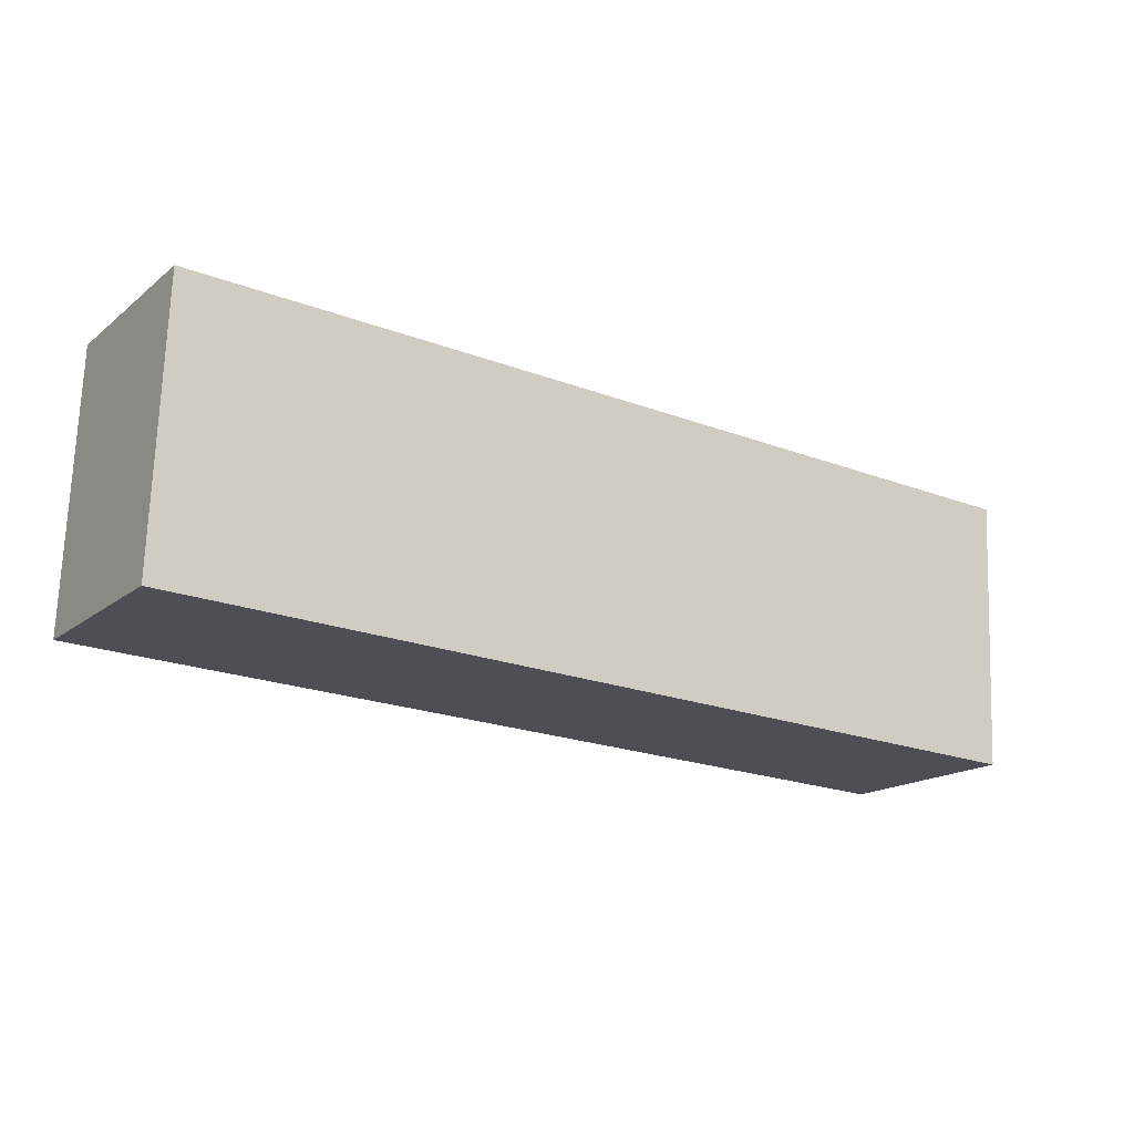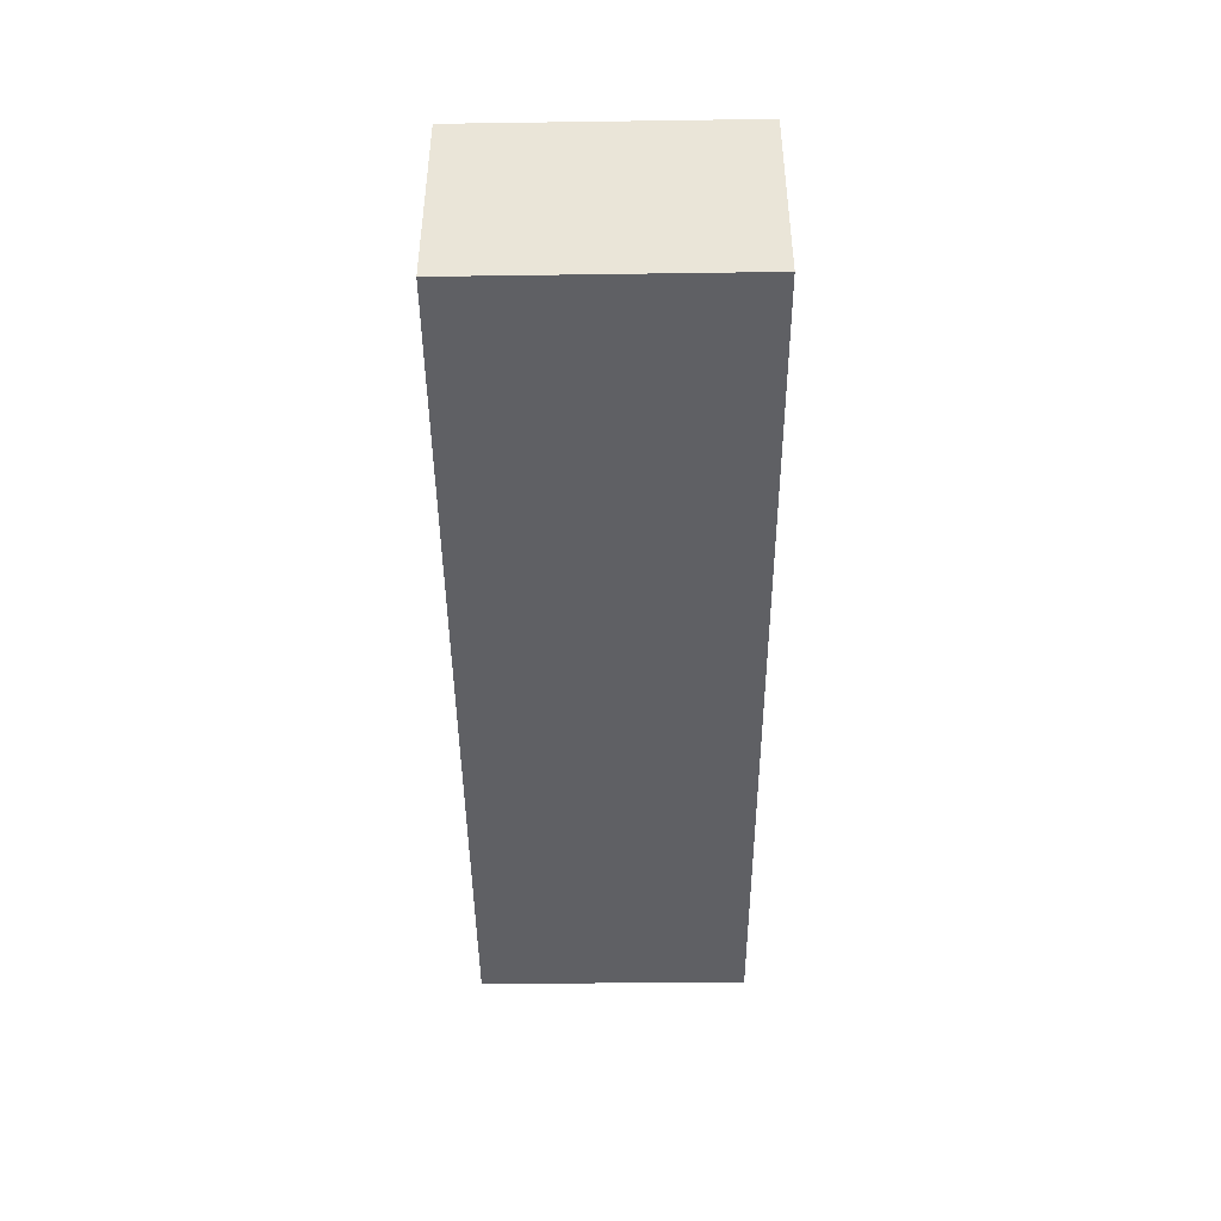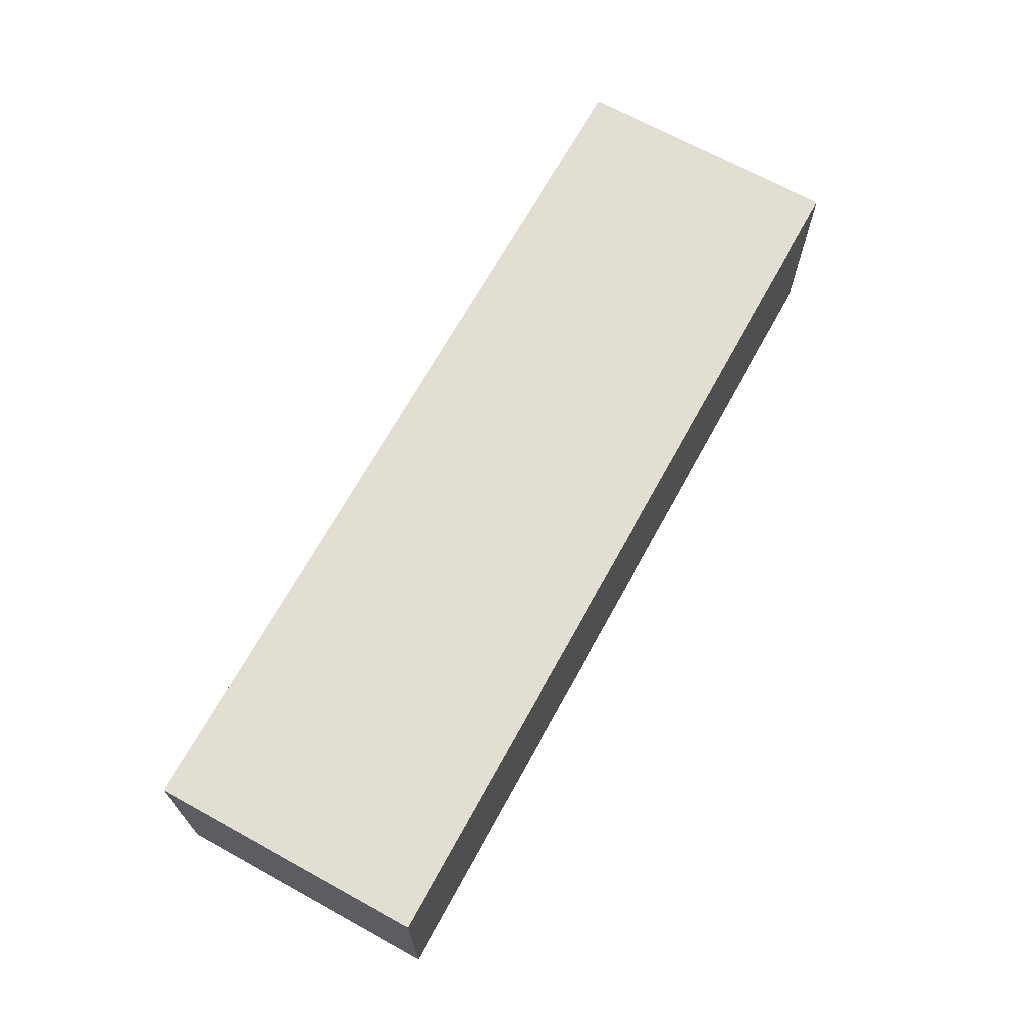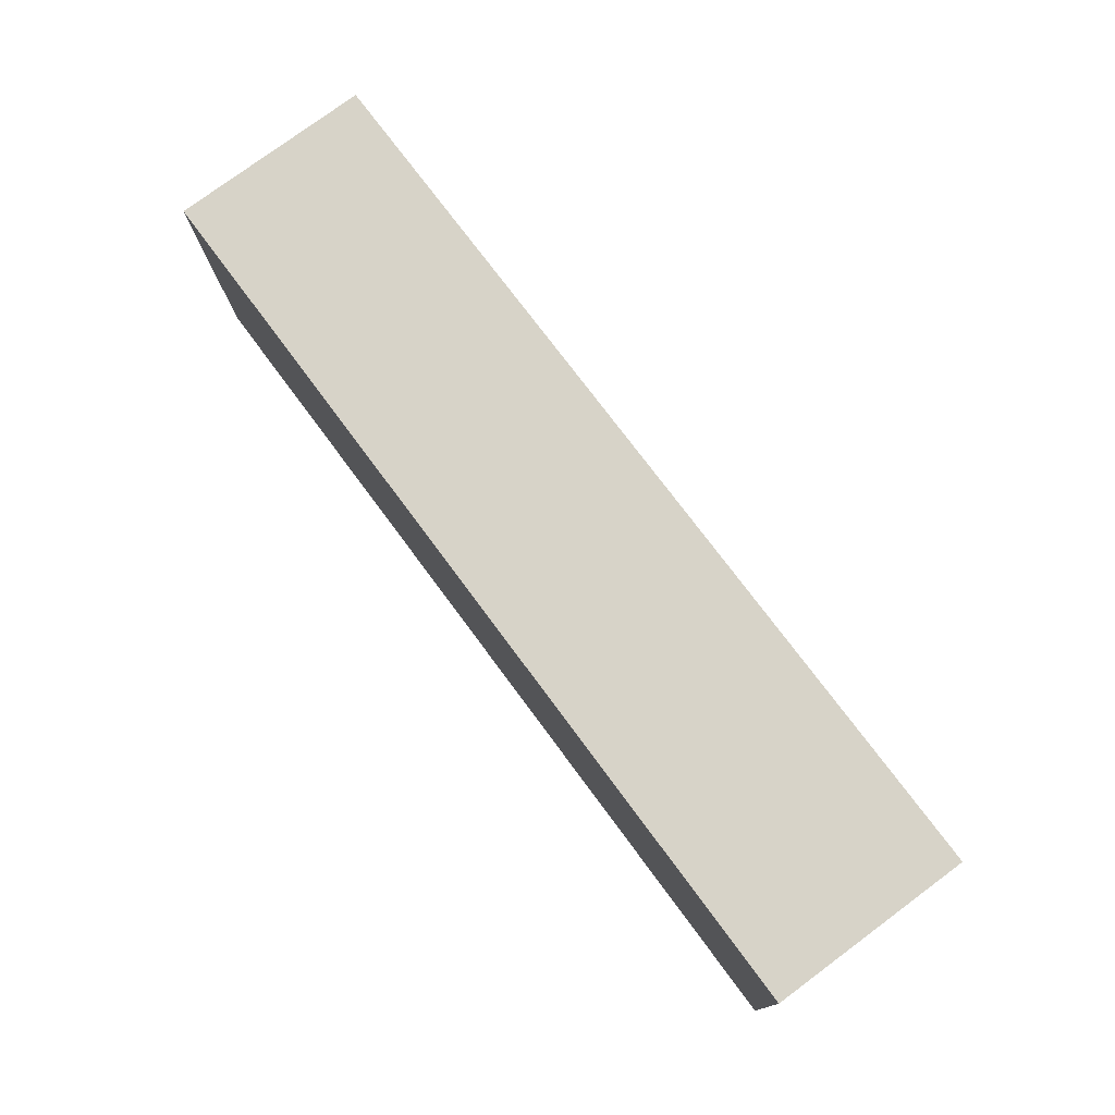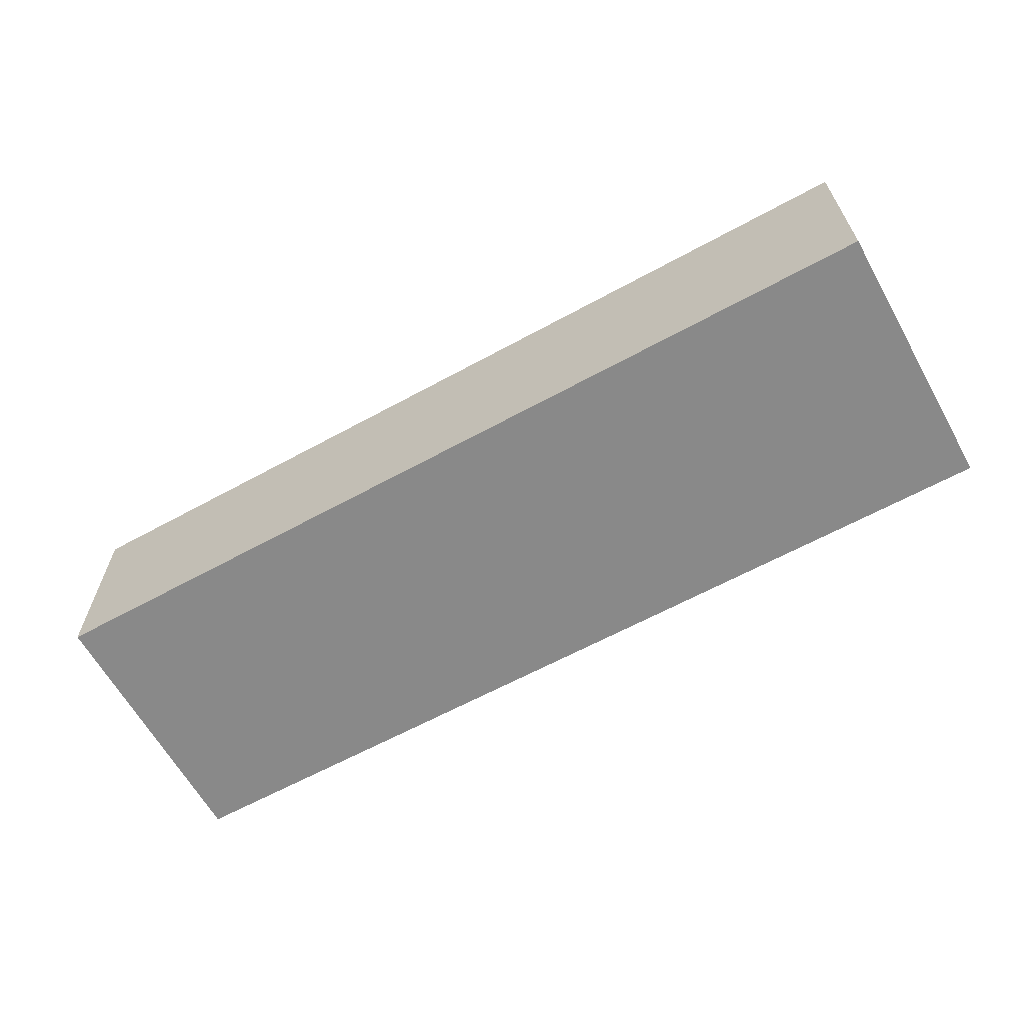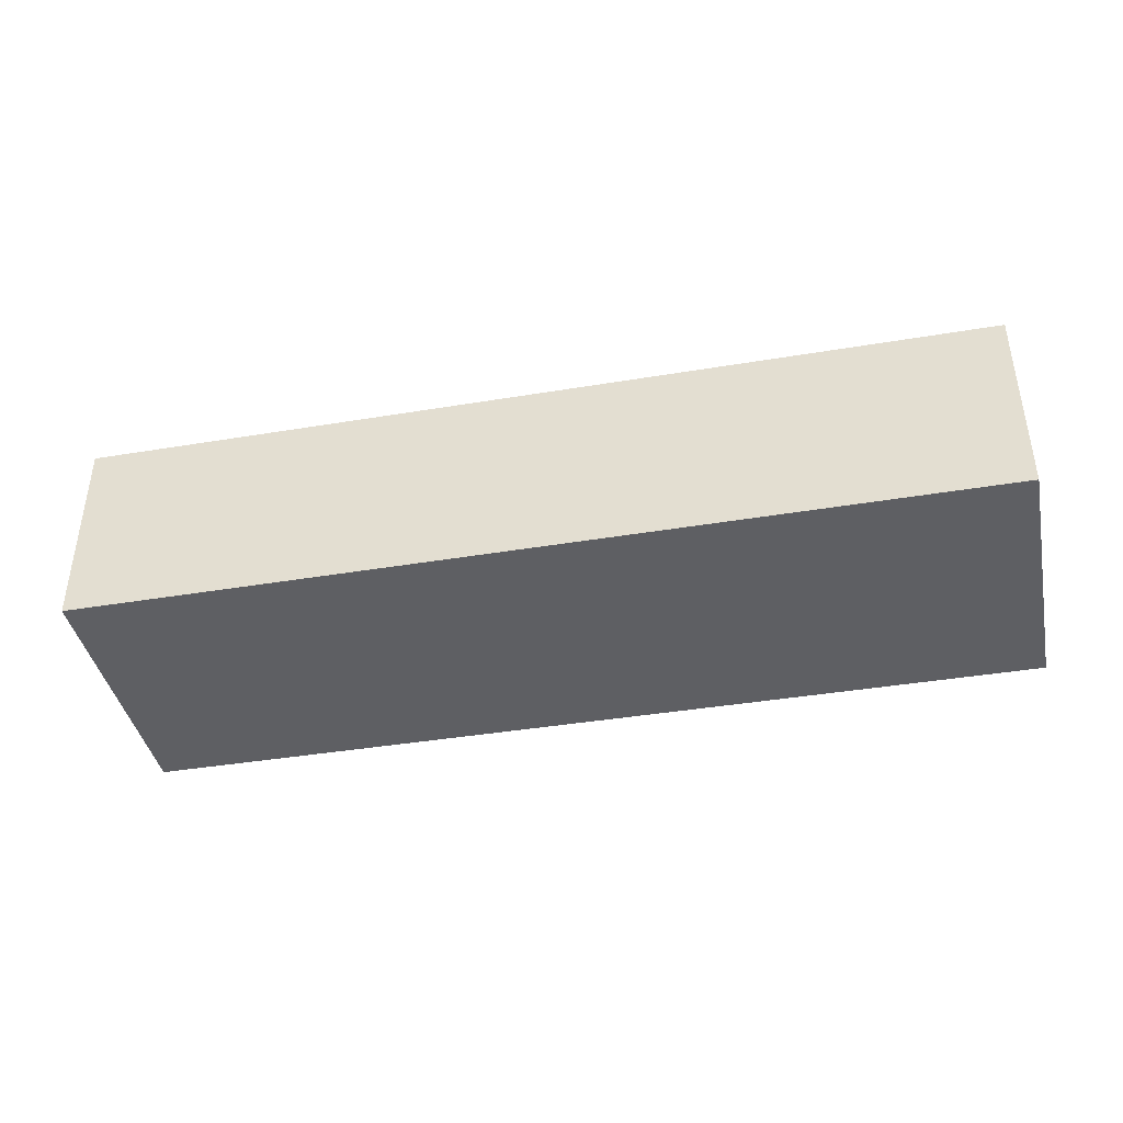
<metadata>
{"format":"obj","ext":"obj","renderer":"f3d","projection":"perspective","resolution":1024,"background":"white","views":[{"elev":-16.7,"azim":-33.2,"up":"+Z"},{"elev":-44.0,"azim":-86.8,"up":"+Y"},{"elev":67.4,"azim":121.5,"up":"+Y"},{"elev":77.7,"azim":-126.5,"up":"+Z"},{"elev":-63.2,"azim":-148.3,"up":"+Y"},{"elev":-40.7,"azim":-165.7,"up":"+Y"}]}
</metadata>
<code>
v  0 2.186 1.339e-16
v  10.09 2.186 2.511
v  9.941 2.186 -0.477
v  0.118 2.186 3.014
v  10.09 -1.538e-16 2.511
v  9.941 2.921e-17 -0.477
v  0 0 0
v  0.118 -1.846e-16 3.014
g defaultobject
f 1 2 3
f 2 1 4
f 5 3 2
f 3 5 6
f 6 1 3
f 1 6 7
f 7 4 1
f 4 7 8
f 8 2 4
f 2 8 5
f 5 7 6
f 7 5 8

</code>
